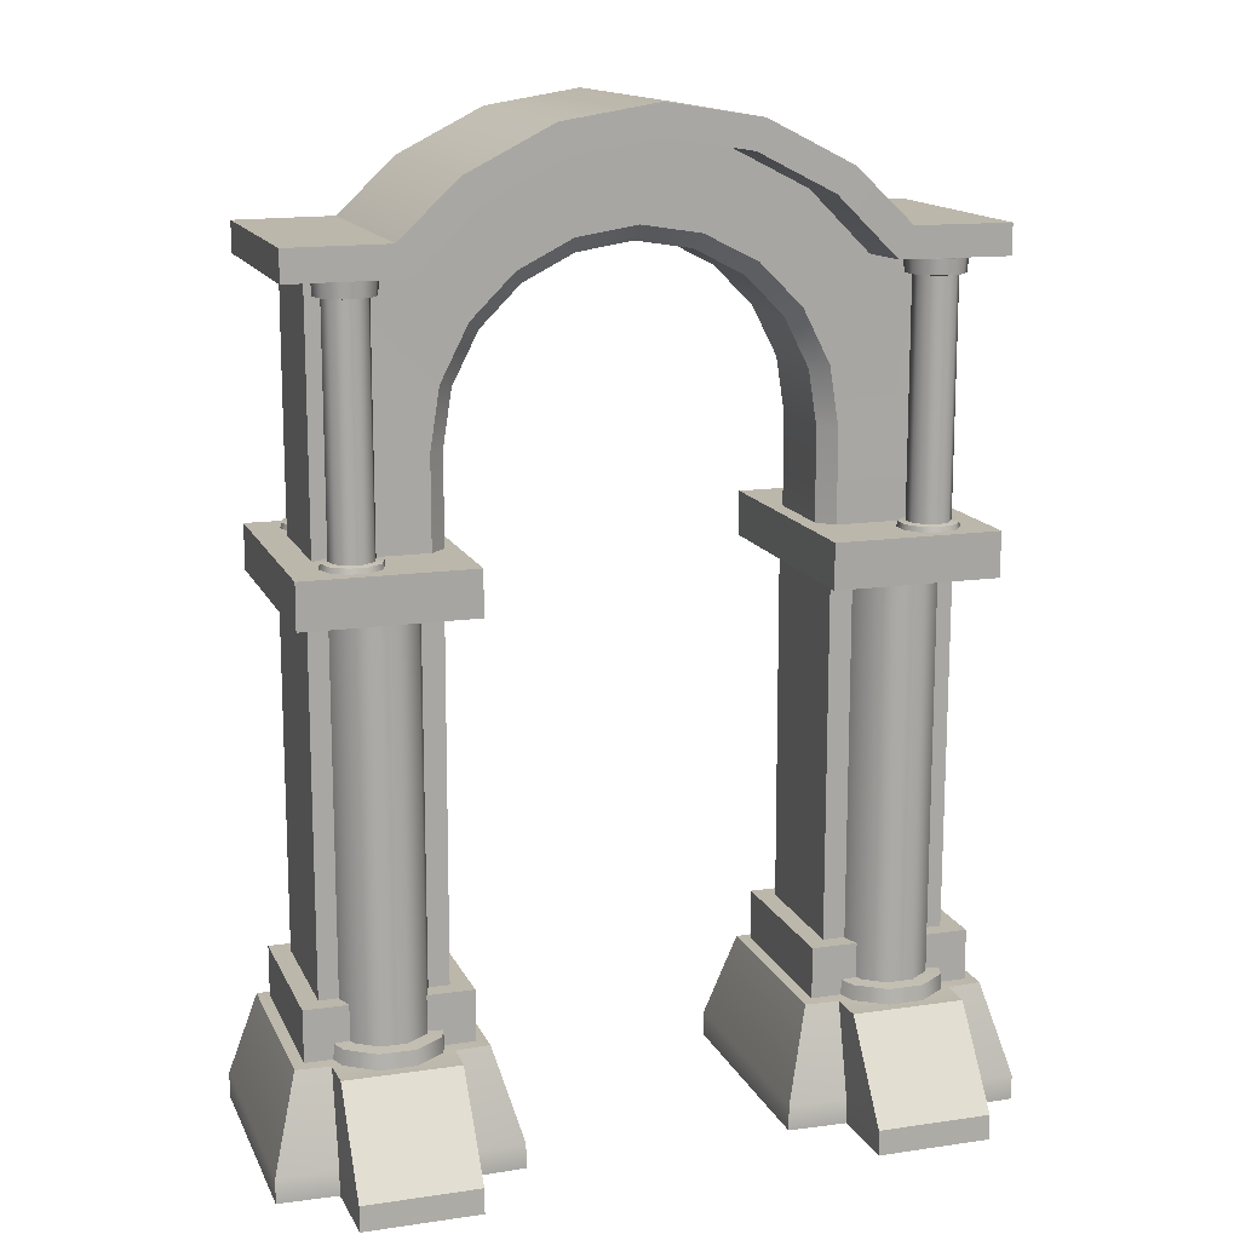
<metadata>
{"format":"obj","ext":"obj","renderer":"f3d","projection":"perspective","resolution":1024,"background":"white","views":[{"elev":14.3,"azim":162.1,"up":"+Y"}]}
</metadata>
<code>
g default
v -2.995 5.718 -0.7857
v -2.887 5.718 -0.6384
v -2.714 5.718 -0.5821
v -2.541 5.718 -0.6385
v -2.434 5.718 -0.7859
v -2.434 5.718 -0.9681
v -2.541 5.718 -1.116
v -2.714 5.718 -1.172
v -2.888 5.718 -1.115
v -2.995 5.718 -0.9679
v -2.917 5.779 -0.8109
v -2.84 5.779 -0.7041
v -2.714 5.779 -0.6634
v -2.589 5.779 -0.7042
v -2.511 5.779 -0.811
v -2.511 5.779 -0.943
v -2.589 5.779 -1.05
v -2.714 5.779 -1.09
v -2.84 5.779 -1.05
v -2.917 5.779 -0.9429
v -2.995 8.214 -0.7857
v -2.887 8.214 -0.6384
v -2.714 8.214 -0.5821
v -2.541 8.214 -0.6385
v -2.434 8.214 -0.7859
v -2.434 8.214 -0.9681
v -2.541 8.214 -1.116
v -2.714 8.214 -1.172
v -2.888 8.214 -1.115
v -2.995 8.214 -0.9679
v -2.917 8.057 -0.8109
v -2.84 8.057 -0.7041
v -2.714 8.057 -0.6634
v -2.589 8.057 -0.7042
v -2.511 8.057 -0.811
v -2.511 8.057 -0.943
v -2.589 8.057 -1.05
v -2.714 8.057 -1.09
v -2.84 8.057 -1.05
v -2.917 8.057 -0.9429
v -2.986 5.769 -0.7886
v -2.882 5.769 -0.6459
v -2.714 5.769 -0.5914
v -2.546 5.769 -0.646
v -2.443 5.769 -0.7888
v -2.443 5.769 -0.9653
v -2.547 5.769 -1.108
v -2.714 5.769 -1.162
v -2.882 5.769 -1.108
v -2.986 5.769 -0.9651
v -2.986 8.066 -0.7886
v -2.882 8.066 -0.6459
v -2.714 8.066 -0.5914
v -2.546 8.066 -0.646
v -2.443 8.066 -0.7888
v -2.443 8.066 -0.9653
v -2.547 8.066 -1.108
v -2.714 8.066 -1.162
v -2.882 8.066 -1.108
v -2.986 8.066 -0.9651
v 2.953 5.718 -0.7035
v 2.806 5.718 -0.5965
v 2.623 5.718 -0.5966
v 2.476 5.718 -0.7037
v 2.42 5.718 -0.877
v 2.476 5.718 -1.05
v 2.624 5.718 -1.157
v 2.806 5.718 -1.157
v 2.953 5.718 -1.05
v 3.009 5.718 -0.8768
v 2.887 5.779 -0.7514
v 2.781 5.779 -0.6738
v 2.649 5.779 -0.6739
v 2.542 5.779 -0.7515
v 2.501 5.779 -0.877
v 2.542 5.779 -1.003
v 2.649 5.779 -1.08
v 2.781 5.779 -1.08
v 2.887 5.779 -1.002
v 2.928 5.779 -0.8768
v 2.953 8.214 -0.7035
v 2.806 8.214 -0.5965
v 2.623 8.214 -0.5966
v 2.476 8.214 -0.7037
v 2.42 8.214 -0.877
v 2.476 8.214 -1.05
v 2.624 8.214 -1.157
v 2.806 8.214 -1.157
v 2.953 8.214 -1.05
v 3.009 8.214 -0.8768
v 2.887 8.057 -0.7514
v 2.781 8.057 -0.6738
v 2.649 8.057 -0.6739
v 2.542 8.057 -0.7515
v 2.501 8.057 -0.877
v 2.542 8.057 -1.003
v 2.649 8.057 -1.08
v 2.781 8.057 -1.08
v 2.887 8.057 -1.002
v 2.928 8.057 -0.8768
v 2.946 5.769 -0.709
v 2.803 5.769 -0.6054
v 2.626 5.769 -0.6054
v 2.484 5.769 -0.7092
v 2.429 5.769 -0.877
v 2.484 5.769 -1.045
v 2.627 5.769 -1.149
v 2.803 5.769 -1.148
v 2.946 5.769 -1.045
v 3 5.769 -0.8768
v 2.946 8.066 -0.709
v 2.803 8.066 -0.6054
v 2.626 8.066 -0.6054
v 2.484 8.066 -0.7092
v 2.429 8.066 -0.877
v 2.484 8.066 -1.045
v 2.627 8.066 -1.149
v 2.803 8.066 -1.148
v 2.946 8.066 -1.045
v 3 8.066 -0.8768
v 2.953 5.718 0.7035
v 2.806 5.718 0.5965
v 2.623 5.718 0.5966
v 2.476 5.718 0.7037
v 2.42 5.718 0.877
v 2.476 5.718 1.05
v 2.624 5.718 1.157
v 2.806 5.718 1.157
v 2.953 5.718 1.05
v 3.009 5.718 0.8767
v 2.887 5.779 0.7513
v 2.78 5.779 0.6738
v 2.648 5.779 0.6739
v 2.542 5.779 0.7515
v 2.501 5.779 0.8769
v 2.542 5.779 1.002
v 2.649 5.779 1.08
v 2.781 5.779 1.08
v 2.887 5.779 1.002
v 2.928 5.779 0.8768
v 2.953 8.214 0.7035
v 2.806 8.214 0.5965
v 2.623 8.214 0.5966
v 2.476 8.214 0.7037
v 2.42 8.214 0.877
v 2.476 8.214 1.05
v 2.624 8.214 1.157
v 2.806 8.214 1.157
v 2.953 8.214 1.05
v 3.009 8.214 0.8767
v 2.887 8.057 0.7513
v 2.78 8.057 0.6738
v 2.648 8.057 0.6739
v 2.542 8.057 0.7515
v 2.501 8.057 0.8769
v 2.542 8.057 1.002
v 2.649 8.057 1.08
v 2.781 8.057 1.08
v 2.887 8.057 1.002
v 2.928 8.057 0.8768
v 2.945 5.769 0.7089
v 2.803 5.769 0.6053
v 2.626 5.769 0.6054
v 2.483 5.769 0.7091
v 2.429 5.769 0.877
v 2.484 5.769 1.045
v 2.626 5.769 1.148
v 2.803 5.769 1.148
v 2.946 5.769 1.045
v 3 5.769 0.8767
v 2.945 8.066 0.7089
v 2.803 8.066 0.6053
v 2.626 8.066 0.6054
v 2.483 8.066 0.7091
v 2.429 8.066 0.877
v 2.484 8.066 1.045
v 2.626 8.066 1.148
v 2.803 8.066 1.148
v 2.946 8.066 1.045
v 3 8.066 0.8767
v -2.953 5.718 0.7035
v -2.805 5.718 0.5964
v -2.623 5.718 0.5966
v -2.476 5.718 0.7037
v -2.42 5.718 0.877
v -2.476 5.718 1.05
v -2.623 5.718 1.157
v -2.806 5.718 1.157
v -2.953 5.718 1.05
v -3.009 5.718 0.8767
v -2.887 5.779 0.7513
v -2.78 5.779 0.6738
v -2.648 5.779 0.6739
v -2.542 5.779 0.7515
v -2.501 5.779 0.8769
v -2.542 5.779 1.002
v -2.649 5.779 1.08
v -2.781 5.779 1.08
v -2.887 5.779 1.002
v -2.928 5.779 0.8768
v -2.953 8.214 0.7035
v -2.805 8.214 0.5964
v -2.623 8.214 0.5966
v -2.476 8.214 0.7037
v -2.42 8.214 0.877
v -2.476 8.214 1.05
v -2.623 8.214 1.157
v -2.806 8.214 1.157
v -2.953 8.214 1.05
v -3.009 8.214 0.8767
v -2.887 8.057 0.7513
v -2.78 8.057 0.6738
v -2.648 8.057 0.6739
v -2.542 8.057 0.7515
v -2.501 8.057 0.8769
v -2.542 8.057 1.002
v -2.649 8.057 1.08
v -2.781 8.057 1.08
v -2.887 8.057 1.002
v -2.928 8.057 0.8768
v -2.945 5.769 0.7089
v -2.803 5.769 0.6053
v -2.626 5.769 0.6054
v -2.483 5.769 0.7091
v -2.429 5.769 0.877
v -2.483 5.769 1.045
v -2.626 5.769 1.148
v -2.803 5.769 1.148
v -2.945 5.769 1.045
v -3 5.769 0.8767
v -2.945 8.066 0.7089
v -2.803 8.066 0.6053
v -2.626 8.066 0.6054
v -2.483 8.066 0.7091
v -2.429 8.066 0.877
v -2.483 8.066 1.045
v -2.626 8.066 1.148
v -2.803 8.066 1.148
v -2.945 8.066 1.045
v -3 8.066 0.8767
v 3.051 1.155 -0.6585
v 2.941 1.155 -0.9961
v 2.654 1.155 -1.205
v 2.299 1.155 -1.205
v 2.012 1.155 -0.9964
v 1.902 1.155 -0.6589
v 2.892 1.317 -0.6586
v 2.813 1.317 -0.9031
v 2.605 1.317 -1.054
v 2.348 1.317 -1.054
v 2.14 1.317 -0.9034
v 2.06 1.317 -0.6589
v 2.892 5.259 -0.6586
v 2.813 5.259 -0.9031
v 2.605 5.259 -1.054
v 2.348 5.259 -1.054
v 2.14 5.259 -0.9034
v 2.06 5.259 -0.6589
v 3.041 1.307 -0.6585
v 2.934 1.307 -0.9907
v 2.651 1.307 -1.196
v 2.302 1.307 -1.196
v 2.019 1.307 -0.991
v 1.911 1.307 -0.6589
v 3.287 5.264 1.236
v 3.286 5.709 1.24
v 1.637 5.264 1.235
v 1.638 5.709 1.241
v 3.287 5.264 -1.234
v 1.637 5.264 -1.235
v 3.287 5.709 -1.239
v 1.638 5.709 -1.24
v -3.286 5.264 1.236
v -3.285 5.709 1.24
v -1.636 5.264 1.235
v -1.637 5.709 1.241
v -3.287 5.264 -1.234
v -1.637 5.264 -1.235
v -3.286 5.709 -1.239
v -1.638 5.709 -1.24
v 3.082 5.259 0.6506
v 3.082 5.259 -0.6494
v 1.842 5.259 0.6504
v 1.843 5.259 -0.6496
v 1.853 1.663 0.6529
v 3.082 1.663 0.6508
v 3.082 1.663 -0.6495
v 1.854 1.663 -0.6521
v 3.007 5.718 0.5579
v 1.928 5.718 0.5645
v 3.007 5.718 -0.5566
v 1.773 5.718 0.411
v 1.928 5.718 -0.5637
v 1.773 5.718 -0.4103
v 5.6e-05 9.335 0.5709
v 0.8395 9.2 0.5711
v 1.597 8.814 0.5713
v 5.1e-05 8.545 0.5644
v 0.5956 8.45 0.5645
v 1.133 8.176 0.5647
v 1.559 7.75 0.5648
v 1.833 7.213 0.5648
v 1.927 6.617 0.5648
v 3.007 8.214 0.5557
v 3.007 7.456 0.562
v 3.007 6.648 0.5621
v 2.198 8.212 0.5714
v 7.2e-05 8.39 0.4105
v 0.5478 8.303 0.4106
v 1.042 8.051 0.4107
v 1.434 7.659 0.4108
v 1.686 7.165 0.4109
v 1.773 6.611 0.4109
v -0.5956 8.45 0.5643
v -0.8394 9.2 0.5707
v -1.133 8.176 0.5642
v -1.597 8.814 0.5705
v -1.559 7.75 0.5641
v -2.198 8.212 0.5704
v -1.833 7.213 0.564
v -1.927 6.617 0.5639
v -1.928 5.718 0.5637
v -3.007 7.456 0.5608
v -3.007 6.648 0.5608
v -3.007 5.718 0.5566
v -3.007 8.214 0.5544
v -0.5477 8.303 0.4104
v -1.042 8.051 0.4103
v -1.434 7.659 0.4102
v -1.686 7.165 0.4101
v -1.773 6.611 0.4101
v -1.773 5.718 0.4102
v 0.000261 9.335 -0.5709
v 0.000267 8.545 -0.5645
v 0.5959 8.45 -0.5643
v 0.8397 9.2 -0.5707
v 1.133 8.176 -0.5642
v 1.597 8.814 -0.5706
v 1.56 7.75 -0.5641
v 2.196 8.215 -0.5704
v 1.833 7.213 -0.564
v 1.928 6.617 -0.564
v 3.007 7.456 -0.5608
v 3.007 6.648 -0.5608
v 3.007 8.214 -0.5544
v 0.000229 8.39 -0.4106
v 0.548 8.303 -0.4104
v 1.042 8.051 -0.4103
v 1.434 7.659 -0.4103
v 1.686 7.165 -0.4102
v 1.773 6.611 -0.4102
v -0.8392 9.2 -0.5711
v -0.5953 8.45 -0.5646
v -1.596 8.814 -0.5713
v -1.133 8.176 -0.5647
v -2.196 8.215 -0.5714
v -1.559 7.75 -0.5648
v -1.833 7.213 -0.5648
v -1.927 6.617 -0.5648
v -1.927 5.718 -0.5646
v -3.007 7.456 -0.5621
v -3.007 6.648 -0.5621
v -3.007 5.718 -0.558
v -3.006 8.214 -0.5557
v -0.5475 8.303 -0.4107
v -1.042 8.051 -0.4108
v -1.434 7.659 -0.4108
v -1.686 7.165 -0.4109
v -1.773 6.611 -0.4109
v -1.773 5.718 -0.411
v 2.199 8.229 1.219
v 3.313 8.222 1.188
v 3.313 8.52 1.188
v 2.337 8.527 1.217
v 1.595 8.822 1.225
v 1.77 9.063 1.223
v 0.8329 9.209 1.232
v 0.9253 9.493 1.23
v -0.01143 9.343 1.24
v -0.01143 9.642 1.239
v -1.617 8.822 1.254
v -1.793 9.063 1.255
v -0.8557 9.209 1.247
v -0.9482 9.493 1.248
v -3.336 8.22 1.249
v -3.335 8.52 1.249
v -2.222 8.229 1.26
v -2.359 8.527 1.261
v 1.618 8.822 -1.254
v 1.793 9.063 -1.255
v 0.856 9.209 -1.247
v 0.9484 9.493 -1.248
v 0.01169 9.343 -1.24
v 0.01169 9.642 -1.239
v 3.336 8.222 -1.249
v 3.336 8.52 -1.249
v 2.222 8.229 -1.26
v 2.36 8.527 -1.261
v -1.594 8.822 -1.225
v -1.77 9.063 -1.223
v -0.8326 9.209 -1.232
v -0.9251 9.493 -1.23
v -3.313 8.222 -1.188
v -3.313 8.52 -1.188
v -2.199 8.229 -1.219
v -2.336 8.527 -1.217
v -3.082 5.259 0.6493
v -1.842 5.259 0.6496
v -3.081 5.259 -0.6507
v -1.842 5.259 -0.6504
v -1.853 1.663 0.6521
v -3.082 1.663 0.6494
v -3.07 1.663 -0.6533
v -1.842 1.663 -0.6506
v -3.05 1.155 0.6574
v -2.941 1.155 0.995
v -2.653 1.155 1.204
v -2.299 1.155 1.204
v -2.011 1.155 0.9954
v -1.902 1.155 0.6579
v -2.892 1.317 0.6575
v -2.812 1.317 0.9021
v -2.605 1.317 1.053
v -2.347 1.317 1.053
v -2.139 1.317 0.9023
v -2.06 1.317 0.6578
v -2.892 5.259 0.6575
v -2.812 5.259 0.9021
v -2.605 5.259 1.053
v -2.347 5.259 1.053
v -2.139 5.259 0.9023
v -2.06 5.259 0.6578
v -3.041 1.307 0.6574
v -2.933 1.307 0.9896
v -2.651 1.307 1.195
v -2.301 1.307 1.195
v -2.019 1.307 0.9899
v -1.911 1.307 0.6578
v 3.051 1.155 0.6574
v 2.941 1.155 0.995
v 2.654 1.155 1.204
v 2.299 1.155 1.204
v 2.012 1.155 0.9954
v 1.902 1.155 0.6579
v 2.892 1.317 0.6575
v 2.813 1.317 0.9021
v 2.605 1.317 1.053
v 2.348 1.317 1.053
v 2.14 1.317 0.9023
v 2.06 1.317 0.6578
v 2.892 5.259 0.6575
v 2.813 5.259 0.9021
v 2.605 5.259 1.053
v 2.348 5.259 1.053
v 2.14 5.259 0.9023
v 2.06 5.259 0.6578
v 3.041 1.307 0.6574
v 2.934 1.307 0.9896
v 2.651 1.307 1.195
v 2.302 1.307 1.195
v 2.019 1.307 0.9899
v 1.911 1.307 0.6578
v -3.05 1.155 -0.6585
v -2.941 1.155 -0.9961
v -2.653 1.155 -1.205
v -2.299 1.155 -1.205
v -2.011 1.155 -0.9964
v -1.902 1.155 -0.6589
v -2.892 1.317 -0.6586
v -2.812 1.317 -0.9031
v -2.605 1.317 -1.054
v -2.347 1.317 -1.054
v -2.139 1.317 -0.9034
v -2.06 1.317 -0.6589
v -2.892 5.259 -0.6586
v -2.812 5.259 -0.9031
v -2.605 5.259 -1.054
v -2.347 5.259 -1.054
v -2.139 5.259 -0.9034
v -2.06 5.259 -0.6589
v -3.041 1.307 -0.6585
v -2.933 1.307 -0.9907
v -2.651 1.307 -1.196
v -2.301 1.307 -1.196
v -2.019 1.307 -0.991
v -1.911 1.307 -0.6589
v -1.66 1.663 0.8327
v -1.66 1.155 0.8333
v -3.264 1.155 0.8336
v -3.264 1.663 0.8331
v -3.373 1.147 0.9418
v -3.037 1.146 0.9665
v -1.552 1.147 0.9415
v -1.298 0.2481 1.203
v -1.296 0 1.205
v -3.629 0 1.206
v -1.887 1.146 0.9662
v -1.878 0.2482 1.222
v -1.878 0 1.224
v -3.046 0 1.224
v -3.046 0.2482 1.222
v -3.029 0.2478 1.961
v -3.026 1.144 1.297
v -3.028 0 1.969
v -1.898 1.144 1.297
v -1.895 0.2478 1.961
v -1.896 0 1.968
v -3.626 0.2484 1.204
v -1.66 1.155 -0.8323
v -1.661 1.663 -0.8319
v -3.265 1.155 -0.832
v -3.264 1.663 -0.8316
v -3.037 1.146 -0.965
v -3.373 1.147 -0.9402
v -1.552 1.147 -0.9406
v -1.296 0 -1.204
v -1.299 0.2481 -1.202
v -3.629 0 -1.205
v -1.888 1.146 -0.9653
v -1.878 0 -1.223
v -1.879 0.2482 -1.221
v -3.047 0 -1.222
v -3.047 0.2482 -1.22
v -3.029 0.2478 -1.96
v -3.026 1.144 -1.296
v -3.029 0 -1.967
v -1.899 1.144 -1.296
v -1.896 0 -1.967
v -1.896 0.2478 -1.96
v -3.627 0.2484 -1.208
v 3.264 1.663 0.8316
v 3.265 1.155 0.8321
v 1.66 1.155 0.8324
v 1.661 1.663 0.832
v 1.552 1.147 0.9407
v 1.888 1.146 0.9653
v 3.373 1.147 0.9403
v 3.626 0.2481 1.202
v 3.629 0 1.204
v 1.296 0 1.205
v 3.037 1.146 0.9651
v 3.047 0.2482 1.22
v 3.047 0 1.222
v 1.878 0 1.223
v 1.878 0.2482 1.221
v 1.896 0.2478 1.96
v 1.899 1.144 1.296
v 1.896 0 1.967
v 3.026 1.144 1.296
v 3.029 0.2478 1.96
v 3.029 0 1.967
v 1.299 0.2484 1.203
v 3.264 1.155 -0.8336
v 3.264 1.663 -0.833
v 1.66 1.155 -0.8332
v 1.66 1.663 -0.8327
v 1.887 1.146 -0.9662
v 1.552 1.147 -0.9414
v 3.373 1.147 -0.9418
v 3.628 0 -1.206
v 3.626 0.2481 -1.203
v 1.295 0 -1.206
v 3.037 1.146 -0.9664
v 3.046 0 -1.224
v 3.046 0.2482 -1.222
v 1.878 0 -1.224
v 1.878 0.2482 -1.221
v 1.895 0.2478 -1.961
v 1.898 1.144 -1.297
v 1.896 0 -1.968
v 3.026 1.144 -1.297
v 3.028 0 -1.969
v 3.029 0.2478 -1.961
v 1.298 0.2484 -1.209
g polySurface39
f 41 1 2 42
f 42 2 3 43
f 43 3 4 44
f 44 4 5 45
f 45 5 6 46
f 46 6 7 47
f 47 7 8 48
f 48 8 9 49
f 49 9 10 50
f 50 10 1 41
f 42 12 11 41
f 43 13 12 42
f 44 14 13 43
f 45 15 14 44
f 46 16 15 45
f 47 17 16 46
f 48 18 17 47
f 49 19 18 48
f 50 20 19 49
f 41 11 20 50
f 11 12 32 31
f 12 13 33 32
f 13 14 34 33
f 14 15 35 34
f 15 16 36 35
f 16 17 37 36
f 17 18 38 37
f 18 19 39 38
f 19 20 40 39
f 20 11 31 40
f 52 22 21 51
f 53 23 22 52
f 54 24 23 53
f 55 25 24 54
f 56 26 25 55
f 57 27 26 56
f 58 28 27 57
f 59 29 28 58
f 60 30 29 59
f 51 21 30 60
f 51 31 32 52
f 52 32 33 53
f 53 33 34 54
f 54 34 35 55
f 55 35 36 56
f 56 36 37 57
f 57 37 38 58
f 58 38 39 59
f 59 39 40 60
f 60 40 31 51
f 102 62 61 101
f 103 63 62 102
f 104 64 63 103
f 105 65 64 104
f 106 66 65 105
f 107 67 66 106
f 108 68 67 107
f 109 69 68 108
f 110 70 69 109
f 101 61 70 110
f 110 80 71 101
f 101 71 72 102
f 102 72 73 103
f 103 73 74 104
f 104 74 75 105
f 105 75 76 106
f 106 76 77 107
f 107 77 78 108
f 108 78 79 109
f 109 79 80 110
f 72 71 91 92
f 73 72 92 93
f 74 73 93 94
f 75 74 94 95
f 76 75 95 96
f 77 76 96 97
f 78 77 97 98
f 79 78 98 99
f 80 79 99 100
f 71 80 100 91
f 120 90 81 111
f 111 81 82 112
f 112 82 83 113
f 113 83 84 114
f 114 84 85 115
f 115 85 86 116
f 116 86 87 117
f 117 87 88 118
f 118 88 89 119
f 119 89 90 120
f 112 92 91 111
f 113 93 92 112
f 114 94 93 113
f 115 95 94 114
f 116 96 95 115
f 117 97 96 116
f 118 98 97 117
f 119 99 98 118
f 120 100 99 119
f 111 91 100 120
f 170 130 121 161
f 161 121 122 162
f 162 122 123 163
f 163 123 124 164
f 164 124 125 165
f 165 125 126 166
f 166 126 127 167
f 167 127 128 168
f 168 128 129 169
f 169 129 130 170
f 162 132 131 161
f 163 133 132 162
f 164 134 133 163
f 165 135 134 164
f 166 136 135 165
f 167 137 136 166
f 168 138 137 167
f 169 139 138 168
f 170 140 139 169
f 161 131 140 170
f 140 131 151 160
f 131 132 152 151
f 132 133 153 152
f 133 134 154 153
f 134 135 155 154
f 135 136 156 155
f 136 137 157 156
f 137 138 158 157
f 138 139 159 158
f 139 140 160 159
f 172 142 141 171
f 173 143 142 172
f 174 144 143 173
f 175 145 144 174
f 176 146 145 175
f 177 147 146 176
f 178 148 147 177
f 179 149 148 178
f 180 150 149 179
f 171 141 150 180
f 180 160 151 171
f 171 151 152 172
f 172 152 153 173
f 173 153 154 174
f 174 154 155 175
f 175 155 156 176
f 176 156 157 177
f 177 157 158 178
f 178 158 159 179
f 179 159 160 180
f 222 182 181 221
f 223 183 182 222
f 224 184 183 223
f 225 185 184 224
f 226 186 185 225
f 227 187 186 226
f 228 188 187 227
f 229 189 188 228
f 230 190 189 229
f 221 181 190 230
f 230 200 191 221
f 221 191 192 222
f 222 192 193 223
f 223 193 194 224
f 224 194 195 225
f 225 195 196 226
f 226 196 197 227
f 227 197 198 228
f 228 198 199 229
f 229 199 200 230
f 192 191 211 212
f 193 192 212 213
f 194 193 213 214
f 195 194 214 215
f 196 195 215 216
f 197 196 216 217
f 198 197 217 218
f 199 198 218 219
f 200 199 219 220
f 191 200 220 211
f 240 210 201 231
f 231 201 202 232
f 232 202 203 233
f 233 203 204 234
f 234 204 205 235
f 235 205 206 236
f 236 206 207 237
f 237 207 208 238
f 238 208 209 239
f 239 209 210 240
f 232 212 211 231
f 233 213 212 232
f 234 214 213 233
f 235 215 214 234
f 236 216 215 235
f 237 217 216 236
f 238 218 217 237
f 239 219 218 238
f 240 220 219 239
f 231 211 220 240
f 259 241 242 260
f 260 242 243 261
f 261 243 244 262
f 262 244 245 263
f 263 245 246 264
f 260 248 247 259
f 261 249 248 260
f 262 250 249 261
f 263 251 250 262
f 264 252 251 263
f 247 248 254 253
f 248 249 255 254
f 249 250 256 255
f 250 251 257 256
f 251 252 258 257
f 271 266 265 269
f 267 265 266 268
f 266 271 272 268
f 267 270 269 265
f 269 270 272 271
f 272 270 267 268
f 280 279 274 276
f 273 274 279 277
f 274 273 275 276
f 277 278 275 273
f 280 278 277 279
f 276 275 278 280
f 282 281 286 287
f 285 286 281 283
f 284 288 285 283
f 282 287 288 284
f 296 295 298 299
f 300 297 296 299
f 301 307 297 300
f 306 305 302 303
f 289 306 303 290
f 344 306 289 291
f 343 305 306 344
f 345 304 305 343
f 308 309 299 298
f 309 310 300 299
f 310 311 301 300
f 311 312 302 301
f 312 313 303 302
f 313 292 290 303
f 304 307 305
f 302 305 307 301
f 298 295 315 314
f 314 315 317 316
f 317 319 318 316
f 326 323 319
f 319 323 320 318
f 324 321 320 323
f 325 322 321 324
f 308 298 314 327
f 328 327 314 316
f 329 328 316 318
f 330 329 318 320
f 330 320 321 331
f 331 321 322 332
f 332 370 369 331
f 331 369 368 330
f 330 368 367 329
f 329 367 366 328
f 328 366 365 327
f 327 365 346 308
f 336 335 334 333
f 336 338 337 335
f 345 343 340
f 340 343 341 339
f 344 342 341 343
f 291 293 342 344
f 346 334 335 347
f 348 347 335 337
f 349 348 337 339
f 350 349 339 341
f 350 341 342 351
f 351 342 293 294
f 313 351 294 292
f 312 350 351 313
f 311 349 350 312
f 310 348 349 311
f 309 347 348 310
f 308 346 347 309
f 340 339 337 338
f 352 333 334 353
f 354 352 353 355
f 356 354 355 357
f 362 361 358 359
f 363 362 359 360
f 363 325 324 362
f 362 324 323 361
f 361 323 326 364
f 346 365 353 334
f 365 366 355 353
f 366 367 357 355
f 367 368 358 357
f 368 369 359 358
f 369 370 360 359
f 364 356 361
f 358 361 356 357
f 374 376 375 371
f 378 377 375 376
f 378 380 379 377
f 372 304 345 395
f 373 396 398 374
f 371 375 297 307
f 375 377 296 297
f 377 379 295 296
f 304 372 371 307
f 372 373 374 371
f 396 373 372 395
f 384 382 381 383
f 380 384 383 379
f 381 387 319 317
f 406 388 382 400
f 383 381 317 315
f 400 382 384 402
f 379 383 315 295
f 402 384 380 394
f 326 319 387 385
f 404 386 388 406
f 385 387 388 386
f 388 387 381 382
f 392 390 389 391
f 394 392 391 393
f 389 397 340 338
f 390 376 374 398
f 391 389 338 336
f 392 378 376 390
f 393 391 336 333
f 394 380 378 392
f 345 340 397 395
f 395 397 398 396
f 398 397 389 390
f 406 400 399 405
f 402 401 399 400
f 402 394 393 401
f 326 385 403 364
f 405 399 354 356
f 399 401 352 354
f 401 393 333 352
f 364 403 405 356
f 403 404 406 405
f 385 386 404 403
f 414 410 408 411
f 407 412 411 408
f 412 407 409 413
f 410 414 413 409
f 433 415 416 434
f 434 416 417 435
f 435 417 418 436
f 436 418 419 437
f 437 419 420 438
f 434 422 421 433
f 435 423 422 434
f 436 424 423 435
f 437 425 424 436
f 438 426 425 437
f 421 422 428 427
f 422 423 429 428
f 423 424 430 429
f 424 425 431 430
f 425 426 432 431
f 458 440 439 457
f 459 441 440 458
f 460 442 441 459
f 461 443 442 460
f 462 444 443 461
f 457 445 446 458
f 458 446 447 459
f 459 447 448 460
f 460 448 449 461
f 461 449 450 462
f 446 445 451 452
f 447 446 452 453
f 448 447 453 454
f 449 448 454 455
f 450 449 455 456
f 482 464 463 481
f 483 465 464 482
f 484 466 465 483
f 485 467 466 484
f 486 468 467 485
f 481 469 470 482
f 482 470 471 483
f 483 471 472 484
f 484 472 473 485
f 485 473 474 486
f 470 469 475 476
f 471 470 476 477
f 472 471 477 478
f 473 472 478 479
f 474 473 479 480
f 511 489 490 512
f 487 490 489 488
f 488 497 493
f 518 496 508 530
f 499 495 494 498
f 493 497 498 494
f 500 501 508 496
f 501 492 491 508
f 501 502 503 492
f 500 504 502 501
f 492 503 505 497
f 499 498 506 507
f 498 497 505 506
f 506 505 503 502
f 504 507 506 502
f 510 487 488 509
f 510 509 511 512
f 511 513 514
f 509 488 493 515
f 517 494 495 516
f 517 516 520 521
f 515 493 494 517
f 515 517 521 519
f 522 518 530 523
f 523 530 514 513
f 508 491 514 530
f 525 524 523 513
f 524 526 522 523
f 491 489 511 514
f 527 525 513 519
f 520 528 529 521
f 527 519 521 529
f 525 527 529 524
f 529 528 526 524
f 512 490 487 510
f 489 491 492
f 488 489 492 497
f 519 509 515
f 509 519 513 511
f 555 533 534 556
f 531 534 533 532
f 532 541 537
f 562 540 552 574
f 543 539 538 542
f 537 541 542 538
f 544 545 552 540
f 545 536 535 552
f 545 546 547 536
f 544 548 546 545
f 536 547 549 541
f 543 542 550 551
f 542 541 549 550
f 550 549 547 546
f 548 551 550 546
f 554 531 532 553
f 554 553 555 556
f 555 557 558
f 553 532 537 559
f 561 538 539 560
f 561 560 564 565
f 559 537 538 561
f 559 561 565 563
f 566 562 574 567
f 567 574 558 557
f 552 535 558 574
f 569 568 567 557
f 568 570 566 567
f 535 533 555 558
f 571 569 557 563
f 564 572 573 565
f 571 563 565 573
f 569 571 573 568
f 573 572 570 568
f 556 534 531 554
f 533 535 536
f 532 533 536 541
f 563 553 559
f 553 563 557 555

</code>
